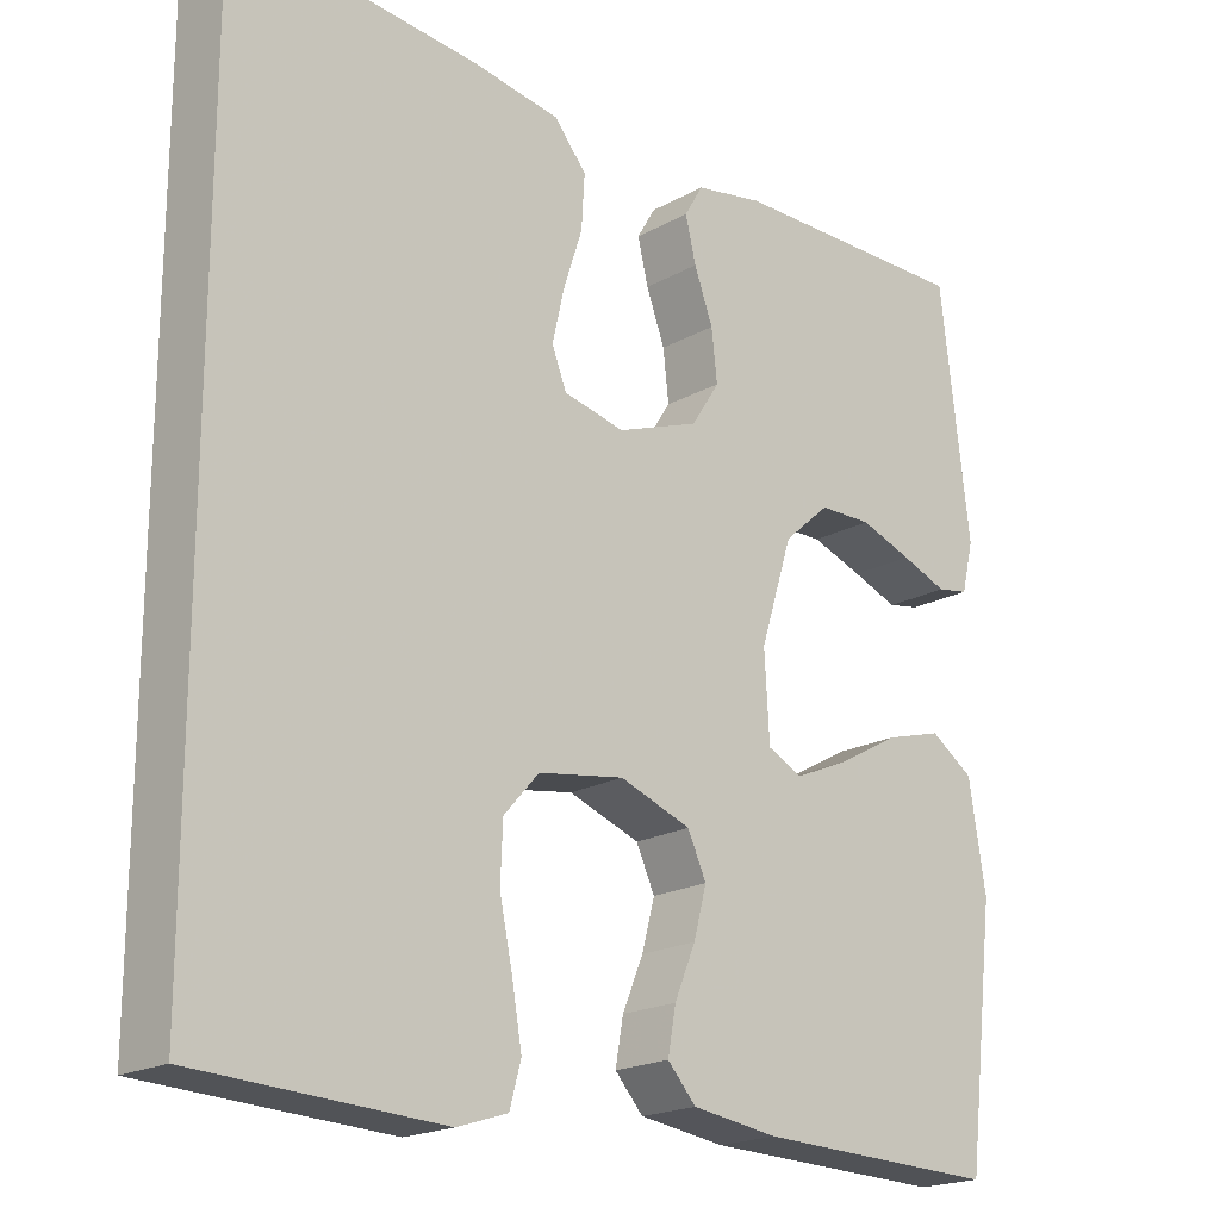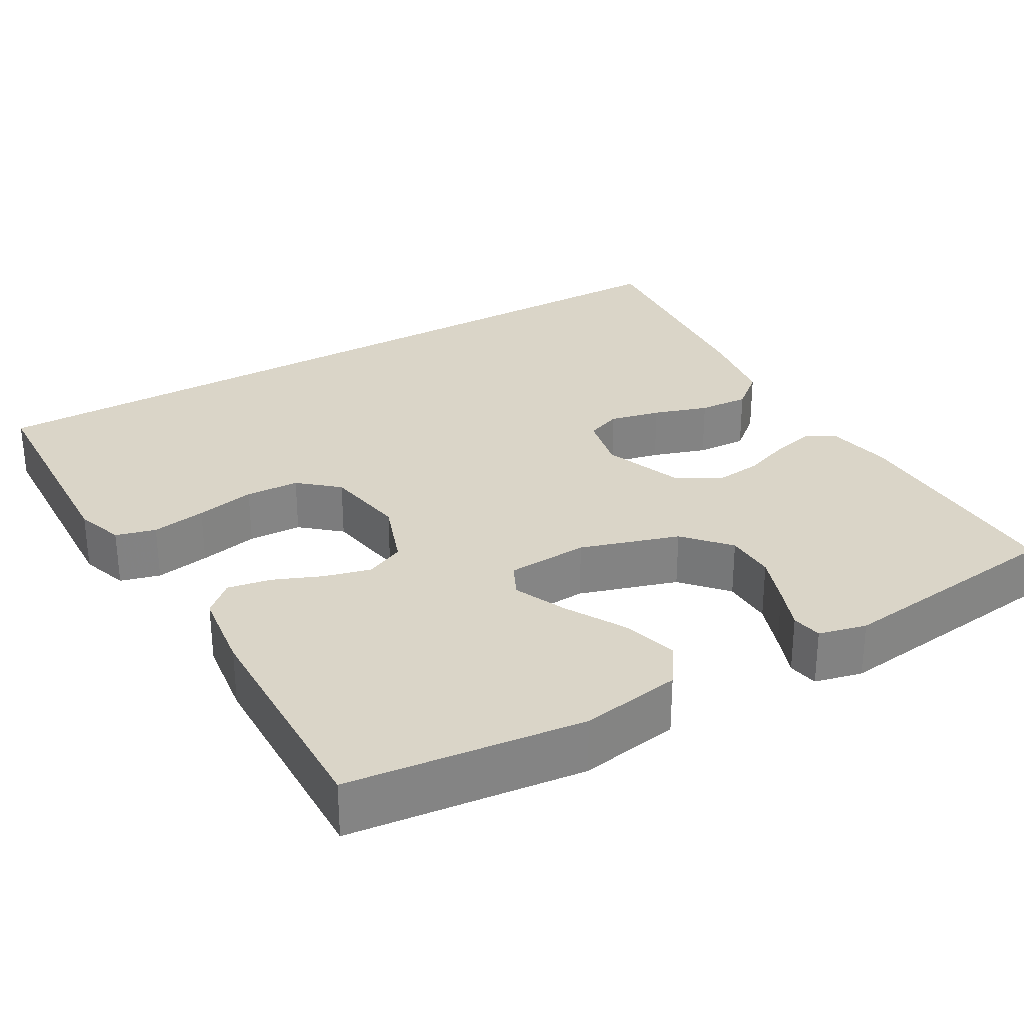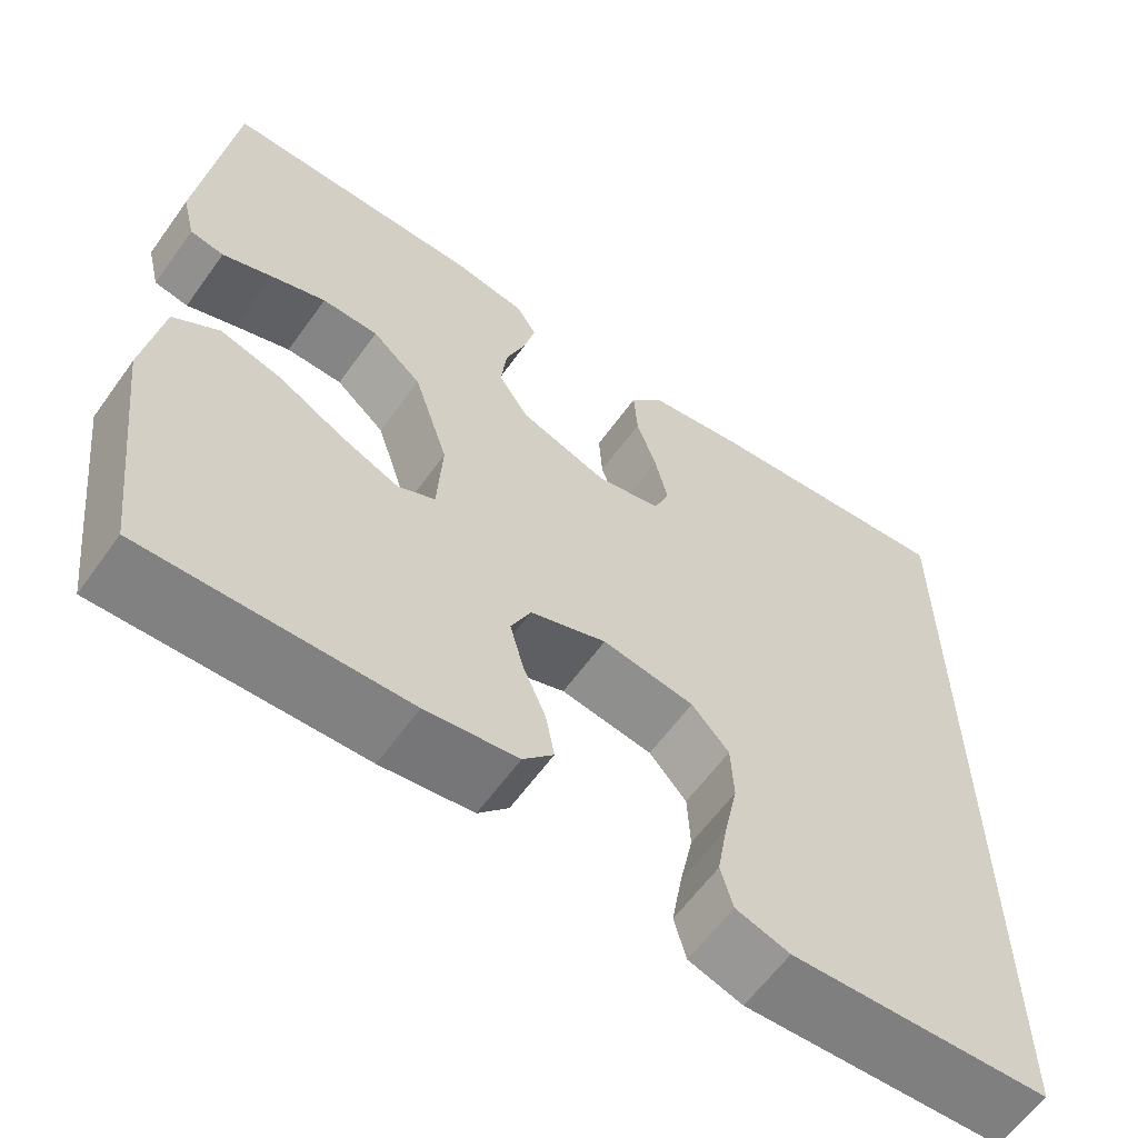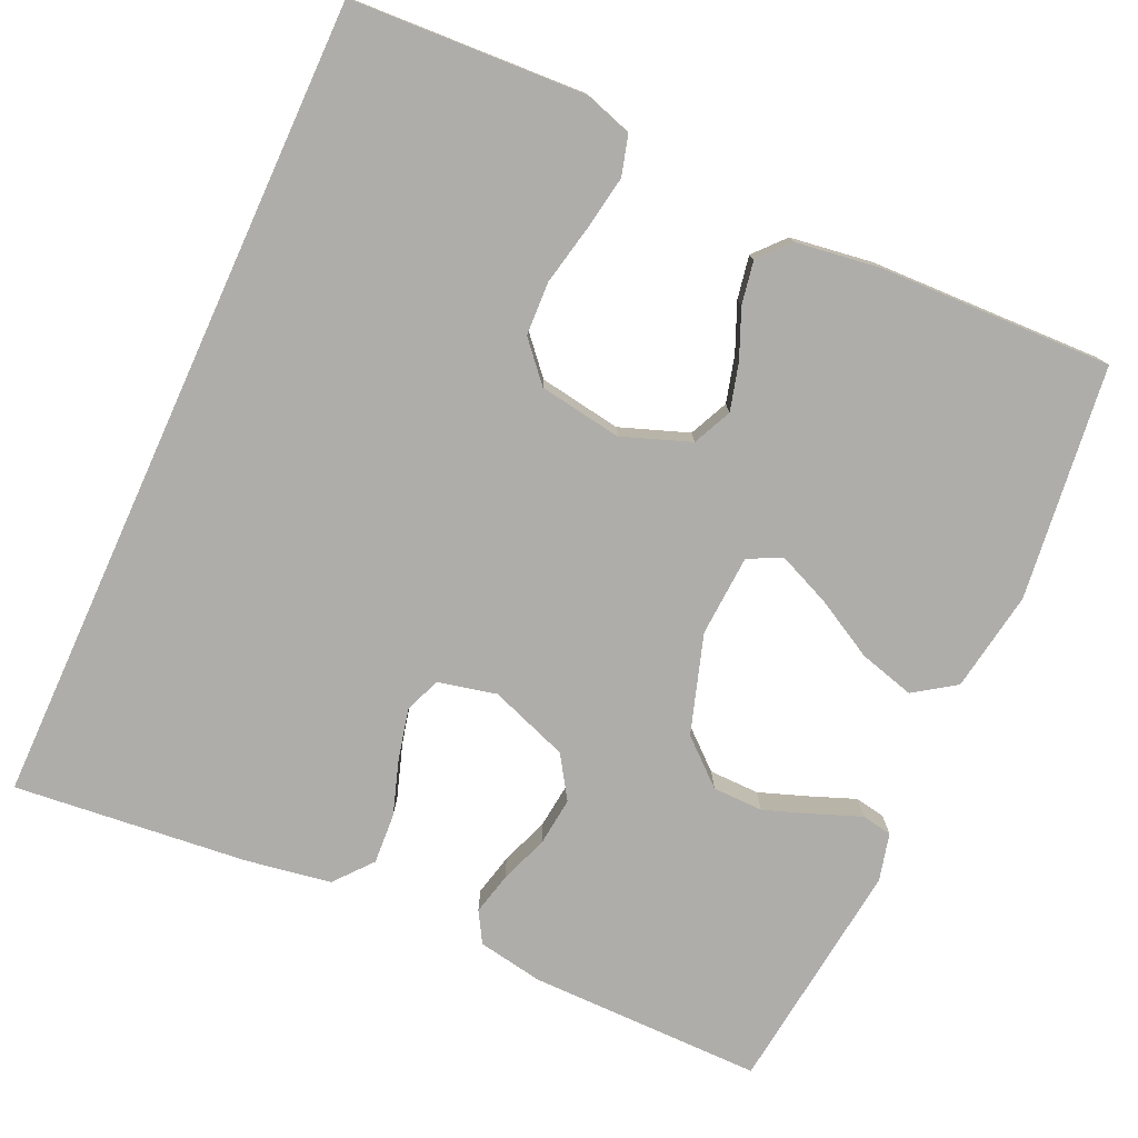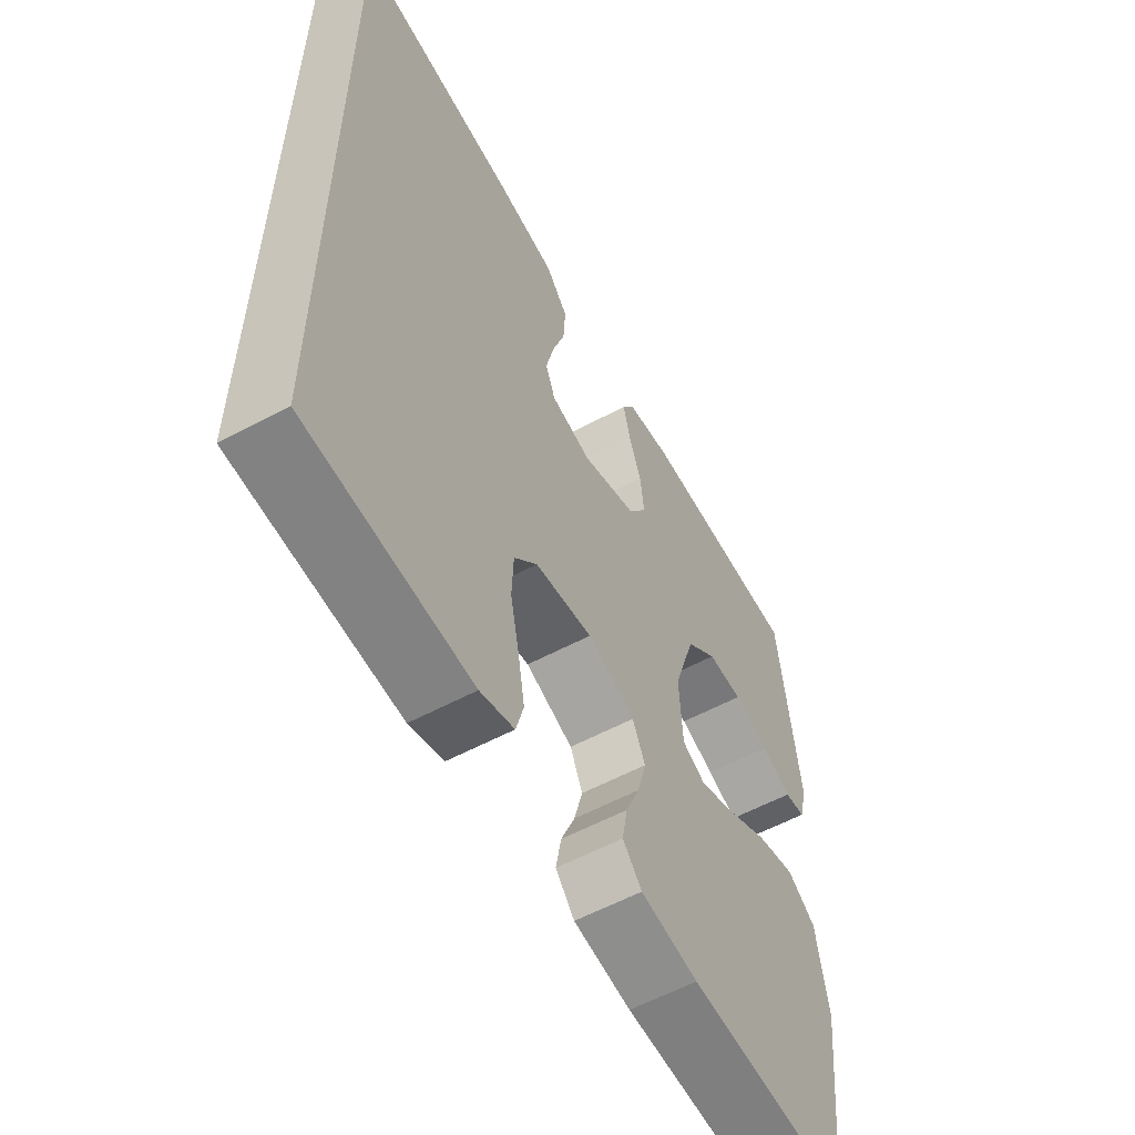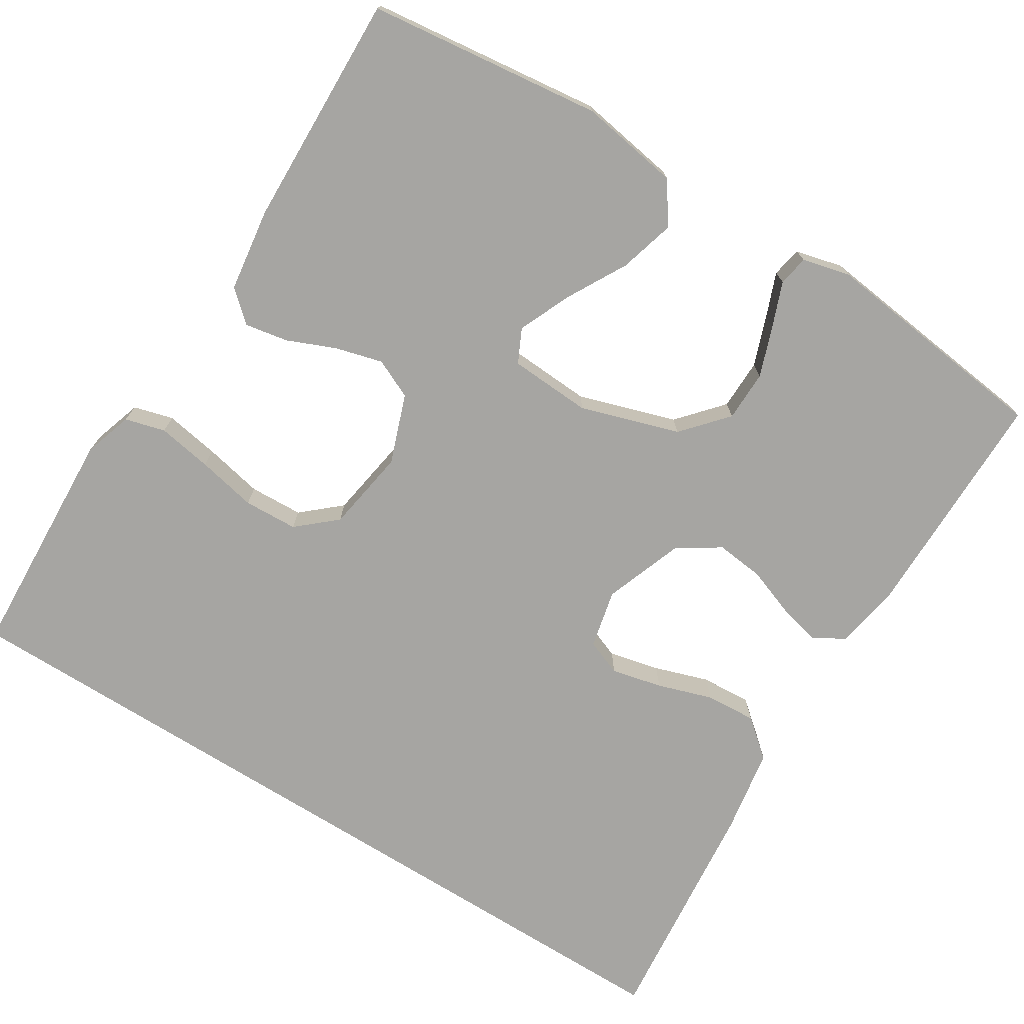
<metadata>
{"format":"obj","ext":"obj","renderer":"f3d","projection":"perspective","resolution":1024,"background":"white","views":[{"elev":-19.6,"azim":136.0,"up":"+Z"},{"elev":29.2,"azim":-120.4,"up":"+Y"},{"elev":-61.2,"azim":-35.6,"up":"+Z"},{"elev":-77.3,"azim":155.6,"up":"+Y"},{"elev":-58.3,"azim":118.9,"up":"+Z"},{"elev":-73.8,"azim":-122.0,"up":"+Y"}]}
</metadata>
<code>
v -0.5 0.07 0.5
v -0.2 0.07 0.499
v -0.116 0.07 0.484
v -0.093 0.07 0.445
v -0.106 0.07 0.391
v -0.129 0.07 0.329
v -0.136 0.07 0.267
v -0.101 0.07 0.213
v 0 0.07 0.176
v 0.075 0.07 0.193
v 0.093 0.07 0.239
v 0.078 0.07 0.304
v 0.055 0.07 0.374
v 0.051 0.07 0.439
v 0.091 0.07 0.487
v 0.2 0.07 0.505
v 0.5 0.07 0.535
v 0.5 0.07 -0.515
v 0.2 0.07 -0.53
v 0.138 0.07 -0.51
v 0.124 0.07 -0.459
v 0.136 0.07 -0.389
v 0.152 0.07 -0.313
v 0.149 0.07 -0.244
v 0.106 0.07 -0.195
v 0 0.07 -0.178
v -0.088 0.07 -0.21
v -0.111 0.07 -0.26
v -0.095 0.07 -0.32
v -0.069 0.07 -0.382
v -0.059 0.07 -0.437
v -0.094 0.07 -0.476
v -0.2 0.07 -0.491
v -0.5 0.07 -0.5
v -0.536 0.07 -0.2
v -0.515 0.07 -0.071
v -0.462 0.07 -0.035
v -0.391 0.07 -0.055
v -0.315 0.07 -0.097
v -0.248 0.07 -0.126
v -0.205 0.07 -0.105
v -0.199 0.07 0
v -0.239 0.07 0.126
v -0.296 0.07 0.176
v -0.361 0.07 0.177
v -0.425 0.07 0.154
v -0.482 0.07 0.132
v -0.521 0.07 0.139
v -0.536 0.07 0.2
v -0.5 0 0.5
v -0.2 0 0.499
v -0.116 0 0.484
v -0.093 0 0.445
v -0.106 0 0.391
v -0.129 0 0.329
v -0.136 0 0.267
v -0.101 0 0.213
v 0 0 0.176
v 0.075 0 0.193
v 0.093 0 0.239
v 0.078 0 0.304
v 0.055 0 0.374
v 0.051 0 0.439
v 0.091 0 0.487
v 0.2 0 0.505
v 0.5 0 0.535
v 0.5 0 -0.515
v 0.2 0 -0.53
v 0.138 0 -0.51
v 0.124 0 -0.459
v 0.136 0 -0.389
v 0.152 0 -0.313
v 0.149 0 -0.244
v 0.106 0 -0.195
v 0 0 -0.178
v -0.088 0 -0.21
v -0.111 0 -0.26
v -0.095 0 -0.32
v -0.069 0 -0.382
v -0.059 0 -0.437
v -0.094 0 -0.476
v -0.2 0 -0.491
v -0.5 0 -0.5
v -0.536 0 -0.2
v -0.515 0 -0.071
v -0.462 0 -0.035
v -0.391 0 -0.055
v -0.315 0 -0.097
v -0.248 0 -0.126
v -0.205 0 -0.105
v -0.199 0 0
v -0.239 0 0.126
v -0.296 0 0.176
v -0.361 0 0.177
v -0.425 0 0.154
v -0.482 0 0.132
v -0.521 0 0.139
v -0.536 0 0.2
f 4 5 6
f 3 4 6
f 2 3 6
f 1 2 6
f 49 1 6
f 48 49 6
f 47 48 6
f 46 47 6
f 45 46 6 7
f 44 45 7 8
f 43 44 8 9
f 42 43 9
f 41 42 9 10
f 37 38 39
f 36 37 39
f 35 36 39
f 34 35 39
f 33 34 39
f 32 33 39
f 31 32 39
f 30 31 39
f 29 30 39
f 28 29 39 40
f 27 28 40 41
f 21 22 23
f 20 21 23
f 19 20 23
f 18 19 23
f 17 18 23
f 17 23 24
f 15 16 17
f 14 15 17
f 13 14 17
f 12 13 17
f 11 12 17
f 17 24 25
f 11 17 25
f 10 11 25
f 26 27 41 10
f 10 25 26
f 55 54 53
f 55 53 52
f 55 52 51
f 55 51 50
f 55 50 98
f 55 98 97
f 55 97 96
f 55 96 95
f 56 55 95 94
f 57 56 94 93
f 58 57 93 92
f 58 92 91
f 59 58 91 90
f 88 87 86
f 88 86 85
f 88 85 84
f 88 84 83
f 88 83 82
f 88 82 81
f 88 81 80
f 88 80 79
f 88 79 78
f 89 88 78 77
f 90 89 77 76
f 72 71 70
f 72 70 69
f 72 69 68
f 72 68 67
f 72 67 66
f 73 72 66
f 66 65 64
f 66 64 63
f 66 63 62
f 66 62 61
f 66 61 60
f 74 73 66
f 74 66 60
f 74 60 59
f 59 90 76 75
f 75 74 59
f 1 50 51 2
f 2 51 52 3
f 3 52 53 4
f 4 53 54 5
f 5 54 55 6
f 6 55 56 7
f 7 56 57 8
f 8 57 58 9
f 9 58 59 10
f 10 59 60 11
f 11 60 61 12
f 12 61 62 13
f 13 62 63 14
f 14 63 64 15
f 15 64 65 16
f 16 65 66 17
f 17 66 67 18
f 18 67 68 19
f 19 68 69 20
f 20 69 70 21
f 21 70 71 22
f 22 71 72 23
f 23 72 73 24
f 24 73 74 25
f 25 74 75 26
f 26 75 76 27
f 27 76 77 28
f 28 77 78 29
f 29 78 79 30
f 30 79 80 31
f 31 80 81 32
f 32 81 82 33
f 33 82 83 34
f 34 83 84 35
f 35 84 85 36
f 36 85 86 37
f 37 86 87 38
f 38 87 88 39
f 39 88 89 40
f 40 89 90 41
f 41 90 91 42
f 42 91 92 43
f 43 92 93 44
f 44 93 94 45
f 45 94 95 46
f 46 95 96 47
f 47 96 97 48
f 48 97 98 49
f 49 98 50 1

</code>
